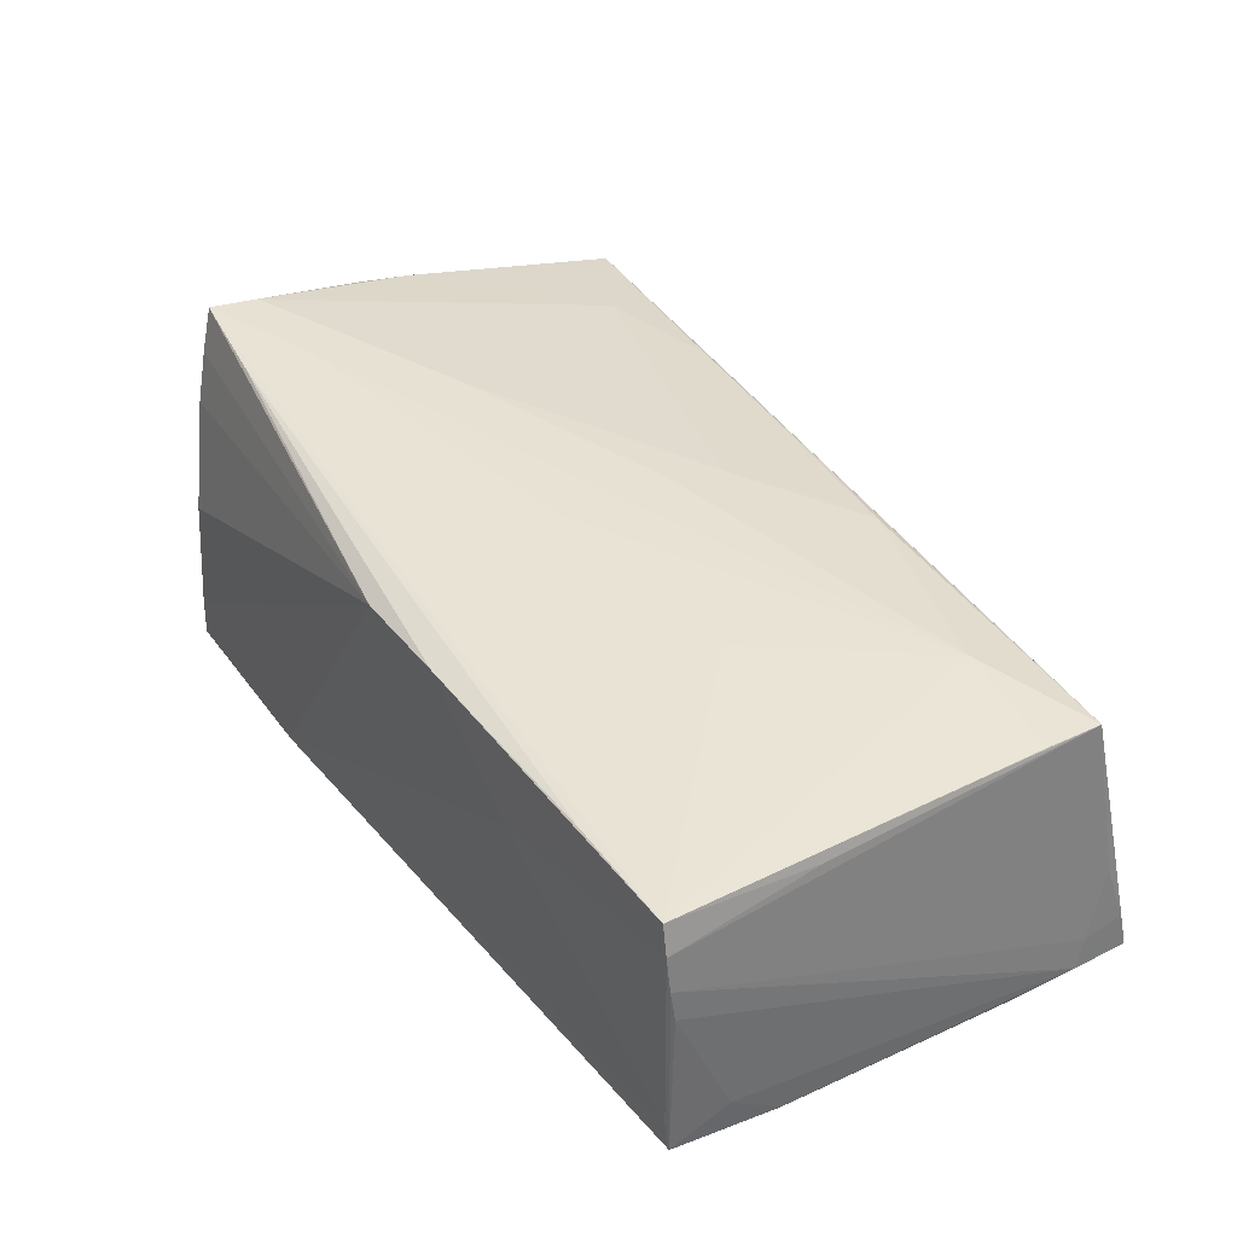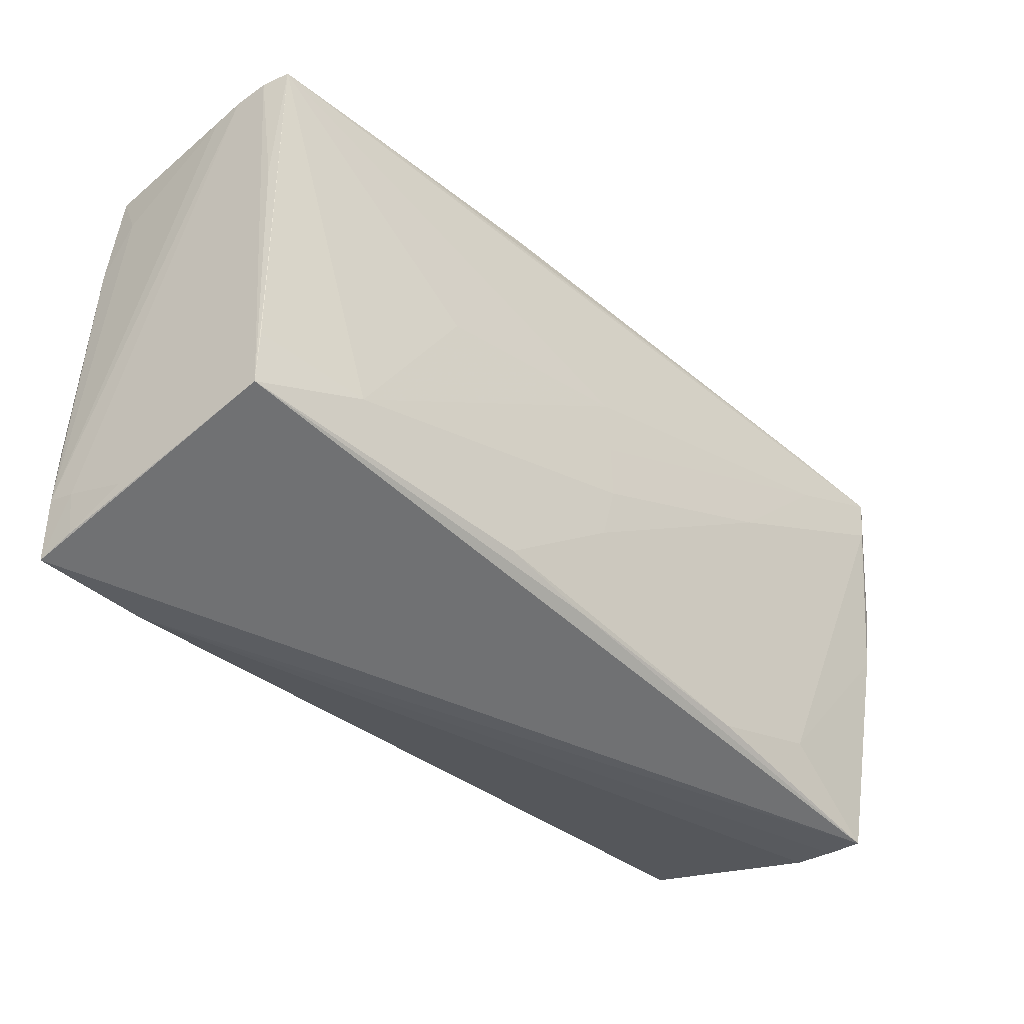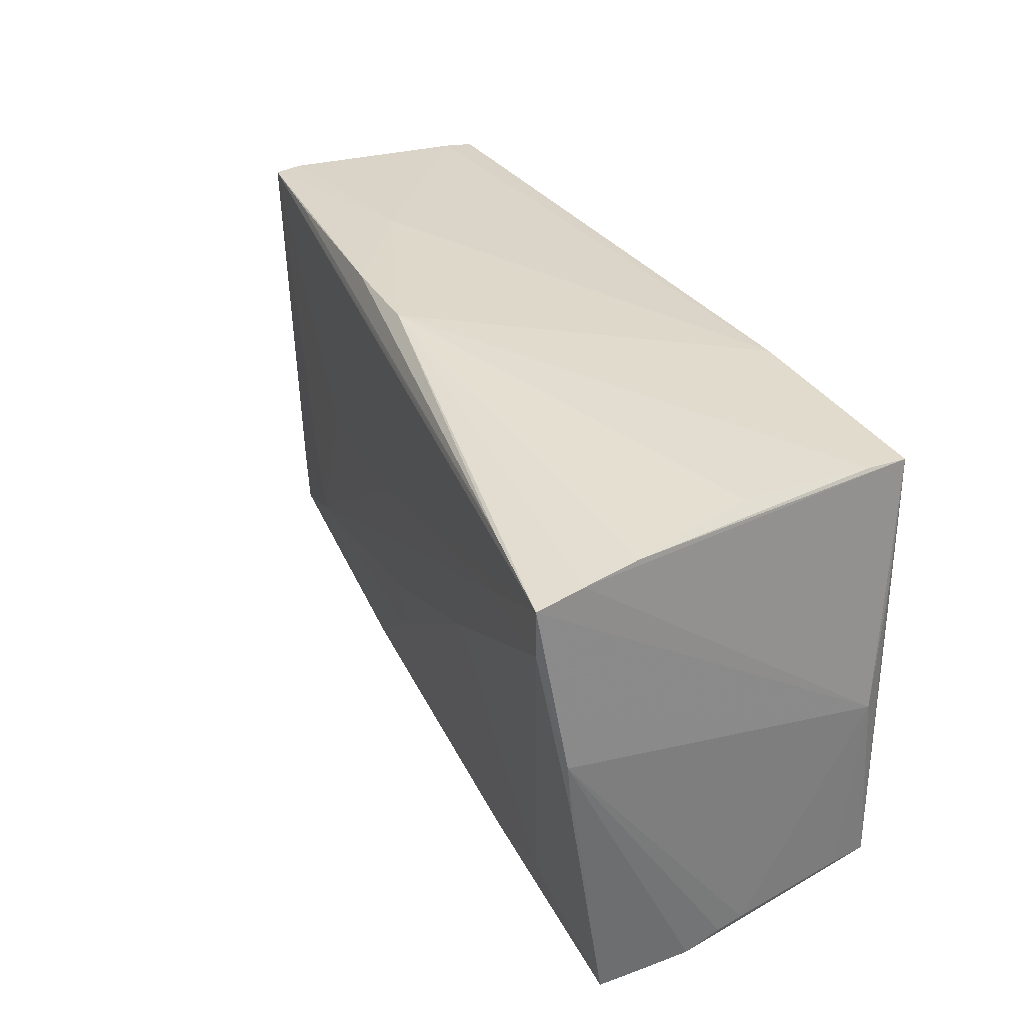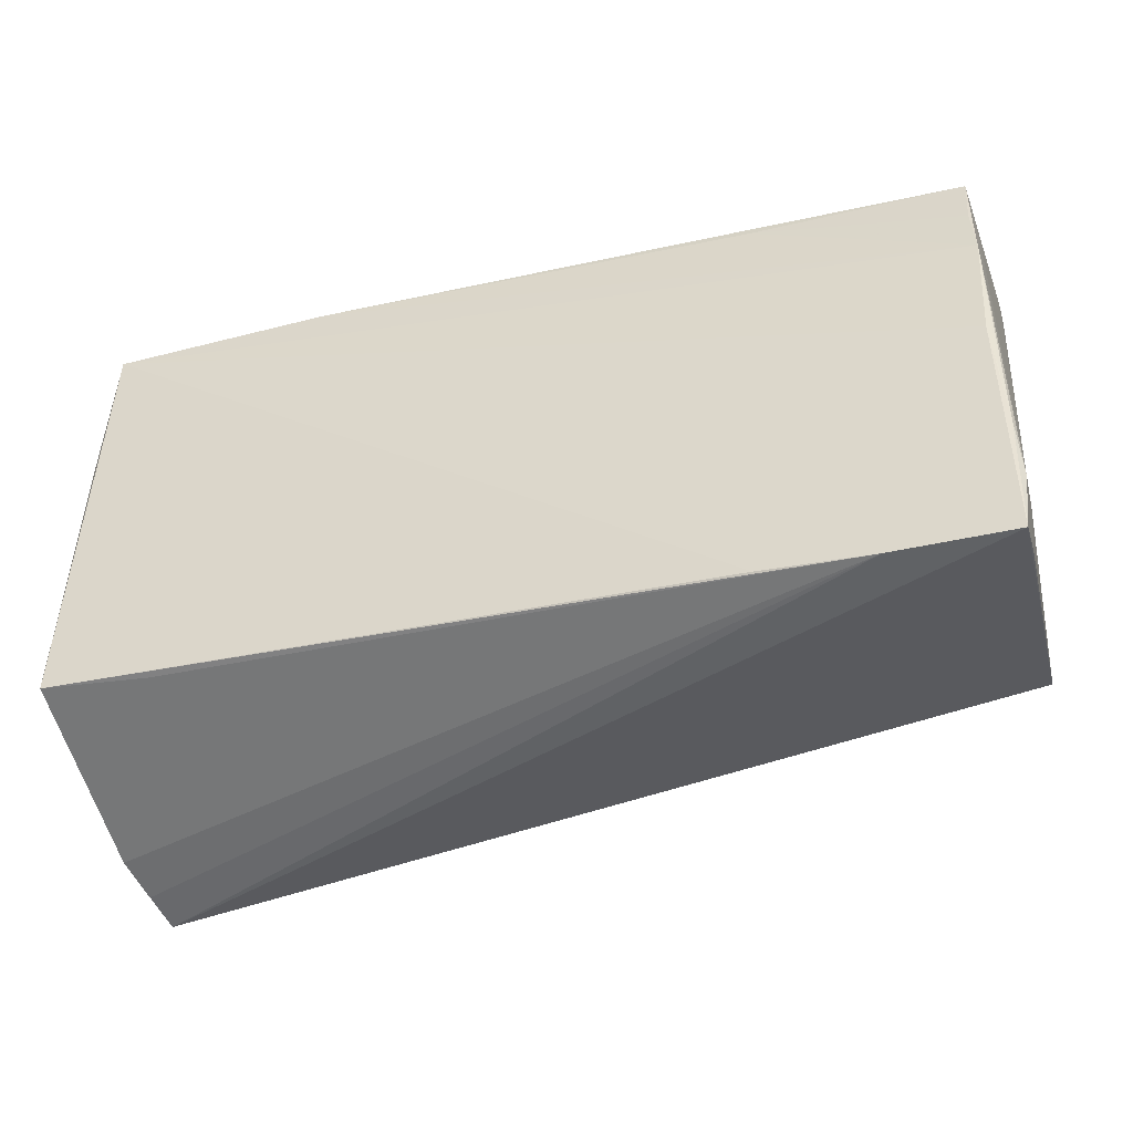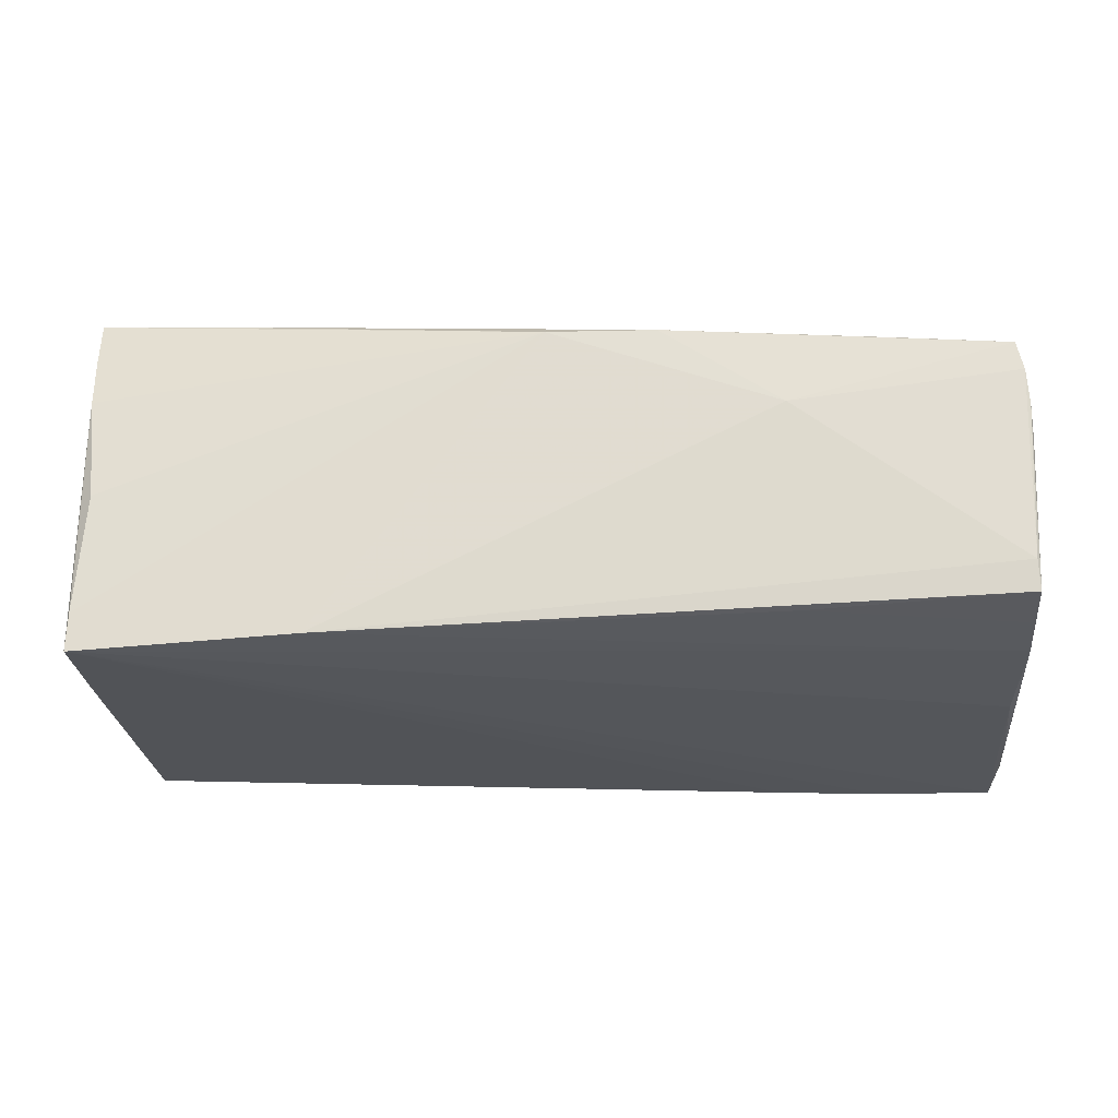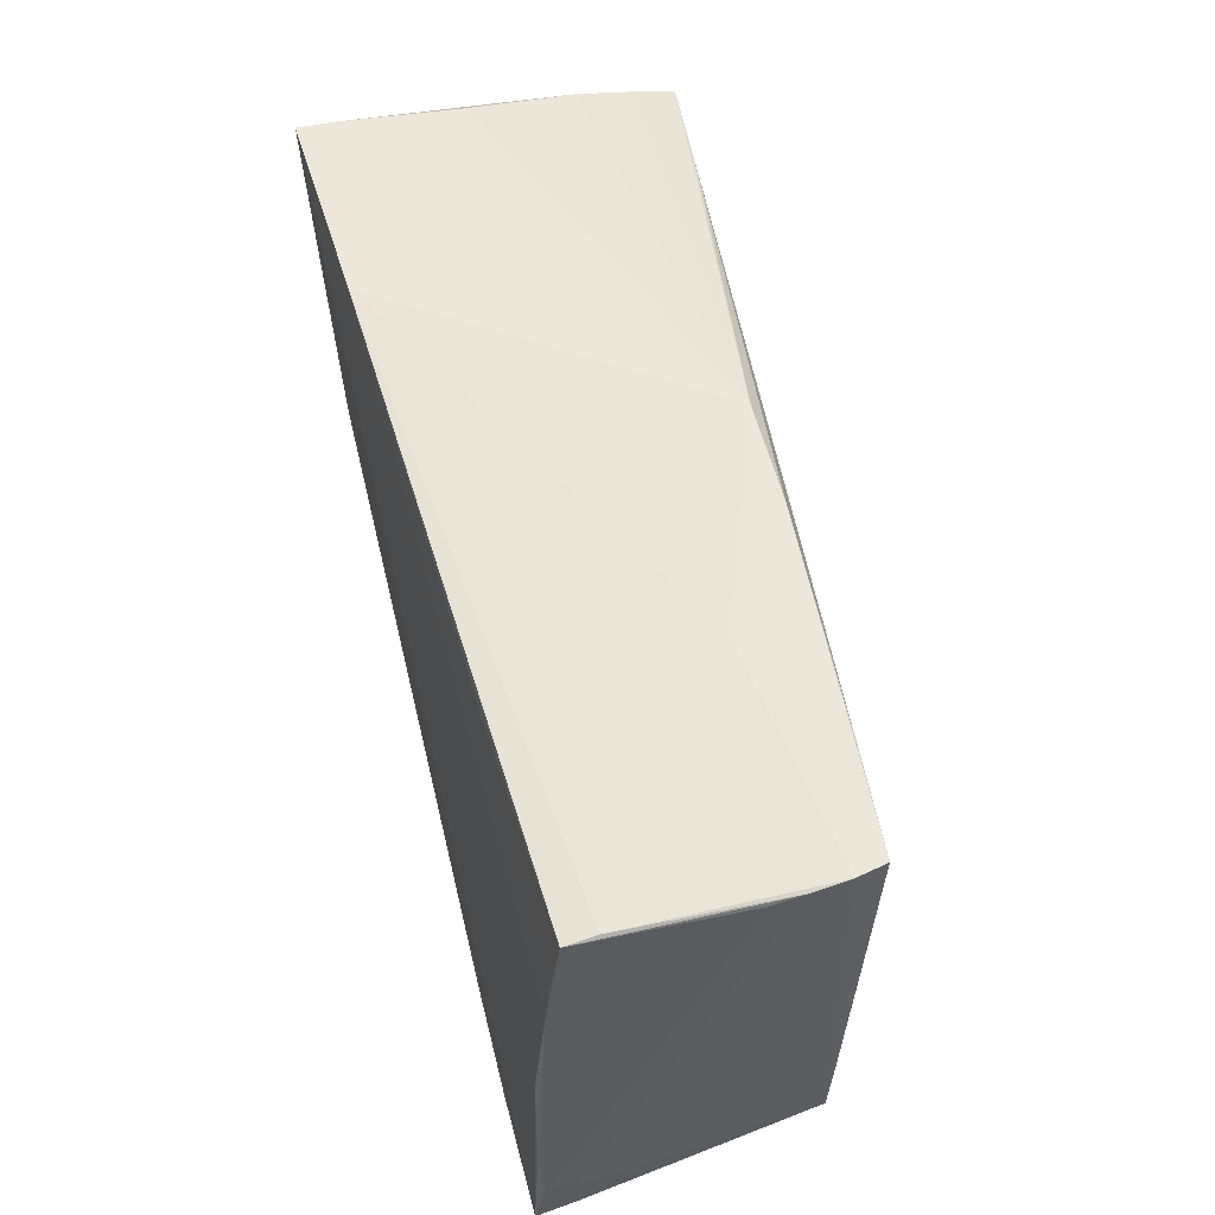
<metadata>
{"format":"obj","ext":"obj","renderer":"f3d","projection":"perspective","resolution":1024,"background":"white","views":[{"elev":36.0,"azim":-121.9,"up":"+Z"},{"elev":-43.2,"azim":-48.3,"up":"+Y"},{"elev":32.2,"azim":64.8,"up":"+Y"},{"elev":-44.2,"azim":-162.4,"up":"+Y"},{"elev":-24.1,"azim":-174.3,"up":"+Z"},{"elev":53.4,"azim":-104.9,"up":"+Y"}]}
</metadata>
<code>
v 0.05204 0.02675 0.01031
v -0.05328 -0.03085 -0.02207
v -0.02585 0.003834 0.01416
v -0.05324 -1.916e-05 -0.02133
v -0.02822 0.0305 0.004283
v 0.05104 0.02985 -0.01749
v -0.05395 0.02842 -0.01498
v -0.01436 -0.0243 0.01298
v -0.0004502 -0.01336 0.01535
v -0.0541 0.02798 -0.0186
v 0.05384 -0.002817 0.01829
v -0.05207 -0.01653 0.01028
v -0.0539 -0.02405 -0.01762
v 0.05268 -0.03085 0.01354
v 0.05236 0.02539 0.0166
v 0.05251 0.02403 0.02207
v 0.0388 -0.02324 0.01513
v -0.05461 0.02899 0.007698
v 0.0001033 0.0004682 0.01657
v 0.05117 0.0299 -0.02207
v -0.05413 -0.02307 -0.02112
v 0.05476 -0.02627 -0.000677
v -0.05238 -0.00961 0.01038
v -0.04061 0.02927 0.01232
v -0.0007157 0.007525 0.01681
v 0.0249 0.03057 -0.02122
v 0.05012 0.0293 -0.002995
v -0.05492 0.02813 -0.0003122
v 0.05492 0.0006413 -0.01824
v -0.0544 0.0212 -0.01567
v -0.05388 -0.01531 -0.02155
v 0.05193 0.01809 0.02176
v -0.002154 -0.02597 0.01298
v -0.001427 0.03085 0.01436
v -0.0549 0.0287 0.003513
v 0.04113 -0.02286 -0.01963
v -0.0263 -0.02874 -0.02191
v 0.03937 0.01791 0.02078
v 0.05432 -0.0285 0.003218
v -0.0288 0.0278 -0.01967
v 0.02658 0.004836 0.019
v -0.05365 -0.007796 -0.0214
v -0.05324 -0.02969 -0.0174
v 0.05428 -0.02134 -0.02006
v 0.05423 0.004356 0.01908
v -0.05187 -0.02374 0.009994
v -0.01418 0.03052 0.0141
v 0.0548 -0.02165 -0.01585
v -0.05376 0.02141 -0.01947
v -0.03919 -0.03018 -0.02207
v 0.0006857 -0.006521 0.01623
v 0.0534 -0.02985 0.008655
v -0.05312 -0.02686 -0.009885
v 0.05491 -0.02515 -0.003521
v -0.05384 0.02891 0.01118
v 0.02458 -0.02768 0.01384
v 0.05288 0.01456 -0.02065
v -0.05352 0.01111 0.009606
v -0.05413 0.01491 -0.02023
v 0.03971 0.02538 0.0206
v -0.03846 -0.01764 0.01232
f 46 2 14
f 45 16 32
f 20 44 37
f 2 13 21
f 20 2 4
f 46 13 53
f 32 16 38
f 8 61 46
f 8 9 61
f 46 61 12
f 12 61 55
f 22 45 39
f 39 45 14
f 11 45 32
f 14 45 11
f 15 34 16
f 50 2 20
f 20 37 50
f 50 14 2
f 50 37 44
f 20 4 59
f 59 21 30
f 43 13 2
f 43 53 13
f 43 2 46
f 46 53 43
f 35 21 13
f 10 59 30
f 49 59 10
f 10 35 7
f 61 9 51
f 55 61 3
f 46 14 33
f 33 8 46
f 9 8 17
f 14 11 17
f 17 11 32
f 46 12 23
f 23 12 55
f 23 58 46
f 55 58 23
f 54 45 22
f 22 39 54
f 20 15 29
f 45 54 29
f 16 45 29
f 29 15 16
f 52 39 14
f 14 50 52
f 52 50 39
f 44 39 36
f 36 50 44
f 39 50 36
f 31 4 2
f 2 21 31
f 21 59 31
f 24 47 55
f 16 34 60
f 34 47 60
f 47 24 60
f 60 55 16
f 60 24 55
f 30 21 28
f 21 35 28
f 28 10 30
f 35 10 28
f 49 10 40
f 40 59 49
f 26 10 7
f 26 40 10
f 26 34 20
f 20 59 26
f 59 40 26
f 5 47 34
f 34 26 5
f 55 47 5
f 5 26 7
f 7 35 18
f 18 5 7
f 55 5 18
f 18 58 55
f 46 58 18
f 18 13 46
f 18 35 13
f 32 38 41
f 41 51 9
f 41 17 32
f 9 17 41
f 61 51 19
f 19 41 38
f 51 41 19
f 8 33 56
f 56 17 8
f 56 33 14
f 14 17 56
f 57 44 20
f 20 29 57
f 57 29 44
f 48 29 54
f 44 29 48
f 48 39 44
f 48 54 39
f 20 34 6
f 34 27 6
f 34 15 1
f 1 27 34
f 1 6 27
f 1 15 20
f 20 6 1
f 42 59 4
f 4 31 42
f 42 31 59
f 25 19 38
f 55 3 25
f 25 3 61
f 61 19 25
f 16 55 25
f 25 38 16

</code>
